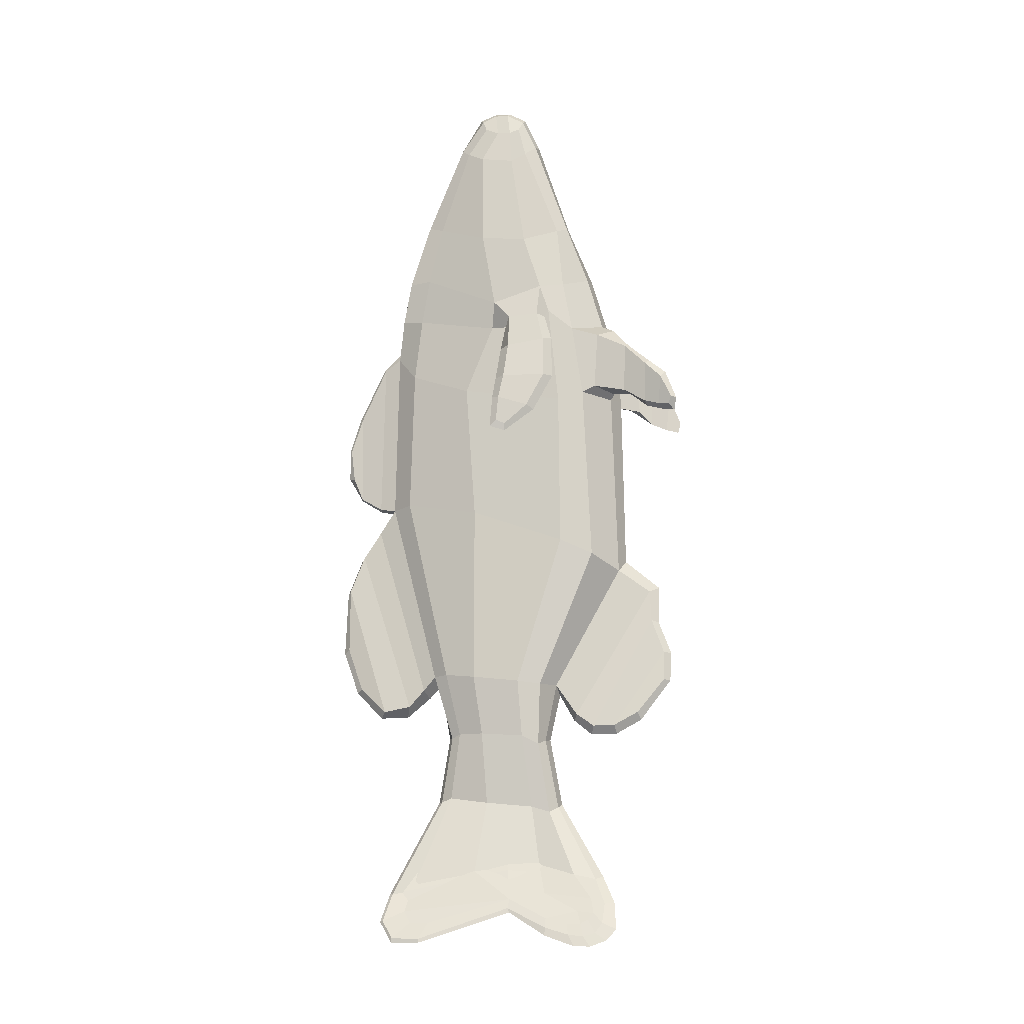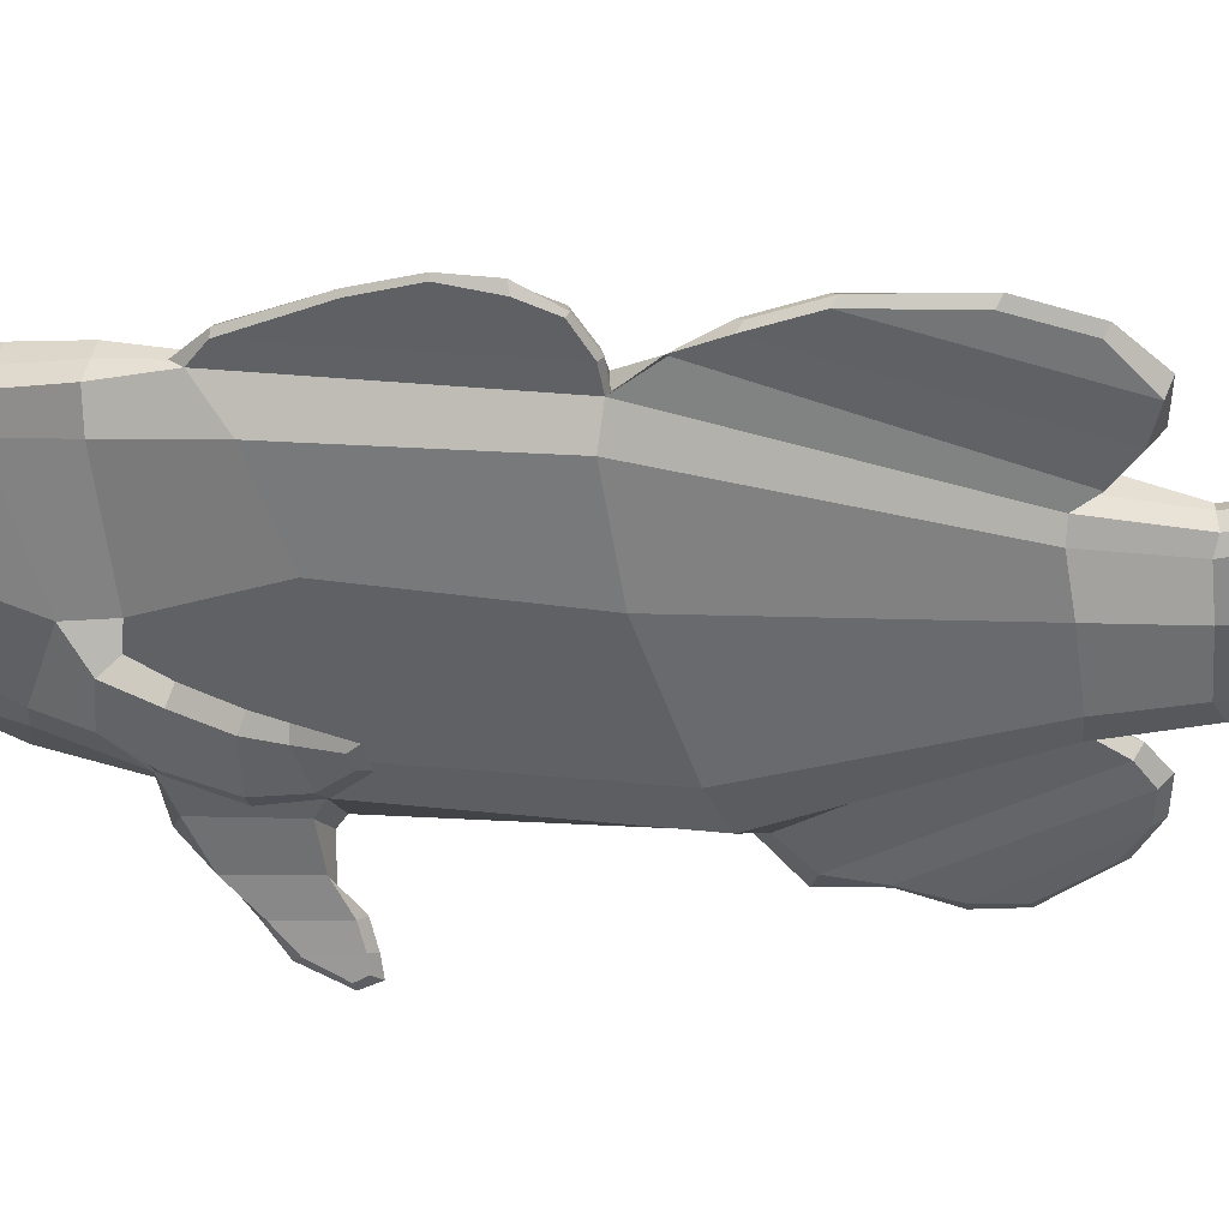
<metadata>
{"format":"obj","ext":"obj","renderer":"f3d","projection":"perspective","resolution":1024,"background":"white","views":[{"elev":-10.0,"azim":-82.5,"up":"+Z"},{"elev":42.4,"azim":97.2,"up":"+Y"}]}
</metadata>
<code>
v -0.02593 0.0693 0.1681
v -0.03283 0.07328 -0.006287
v -0.05618 -0.0164 -0.02145
v -0.05565 -0.1676 -0.07714
v -0.05571 -0.1572 0.1344
v -0.05175 -0.00443 0.1412
v -0.04814 -0.03786 0.2259
v -0.02736 0.05972 0.2434
v -0.05302 -0.1438 0.2207
v -0.0541 -0.04142 0.2594
v -0.02817 0.05007 0.2994
v -0.04253 -0.131 0.2843
v -0.04824 -0.02502 0.3508
v -0.02988 0.03271 0.3696
v -0.03932 -0.1233 0.3593
v -0.04258 -0.02333 0.4637
v -0.03355 -0.003798 0.474
v -0.03743 -0.08044 0.4704
v -0.03534 -0.04319 0.5023
v -0.03282 -0.02731 0.509
v -0.03285 -0.07104 0.5074
v -0.06951 -0.01777 -0.2345
v -0.06876 -0.102 -0.2441
v -0.05381 0.01983 -0.2306
v -0.07192 -0.029 -0.3059
v -0.06926 -0.09981 -0.3187
v -0.05574 0.001557 -0.3063
v -0.06888 -0.03515 -0.3917
v -0.06899 -0.1134 -0.4028
v -0.0621 0.01096 -0.3863
v -0.09229 -0.146 -0.4785
v -0.09036 -0.02306 -0.4748
v -0.1159 0.05908 -0.5223
v -0.1085 -0.06857 -0.5075
v -0.1218 0.0513 -0.5356
v -0.1227 0.02859 -0.5352
v -0.1064 -0.1677 -0.506
v -0.1159 -0.1714 -0.5229
v -0.1189 -0.1139 -0.5292
v -0.1196 -0.1648 -0.5305
v -0.1215 -0.14 -0.5353
v -0.1308 0.07157 -0.5534
v -0.1211 0.08472 -0.5337
v -0.02613 -0.02198 0.5222
v -0.02671 -0.03938 0.5299
v -0.05842 -0.1235 -0.3972
v -0.09388 -0.1724 -0.4836
v -0.1129 -0.06688 -0.518
v -0.1312 0.0399 -0.554
v -0.02624 -0.07616 0.5188
v -0.02887 -0.09357 0.4818
v -0.02337 0.006338 0.4829
v -0.02102 -0.181 0.23
v -0.03162 -0.1924 0.1277
v -0.003869 0.09415 0.1979
v -0.01593 0.08632 0.2476
v -0.124 -0.1136 -0.54
v -0.0458 0.03568 -0.2328
v -0.01067 0.09731 -0.009426
v -0.1097 -0.1844 -0.5122
v -0.1207 -0.1822 -0.5339
v -0.02174 -0.1995 -0.09581
v -0.0356 -0.1193 -0.2438
v -0.02492 -0.1623 0.293
v -0.1248 -0.1738 -0.5456
v -0.1267 -0.1414 -0.5476
v -0.02107 0.07602 0.2977
v -0.04758 0.01234 -0.3111
v -0.0571 -0.1078 -0.3146
v -0.02579 -0.1354 0.3652
v -0.02271 0.0504 0.3758
v -0.05542 0.02371 -0.391
v -0.1059 0.07555 -0.502
v -0.003619 0.1175 -0.005639
v -0.002521 0.1132 0.1848
v -0.000895 0.1439 0.009545
v 0.001636 0.1451 0.1186
v -0.000174 0.1548 0.03608
v 0.001648 0.1597 0.07502
v -0.0475 0.04956 -0.2498
v -0.008466 0.138 -0.07136
v -0.04151 0.06938 -0.2701
v -0.01211 0.1551 -0.1161
v -0.04288 0.1013 -0.2764
v -0.02081 0.1539 -0.1942
v -0.03061 0.1344 -0.2464
v -0.06351 -0.1282 -0.06013
v -0.07905 -0.07496 -0.2407
v -0.07426 -0.07976 -0.3089
v -0.06499 -0.0911 -0.3965
v -0.05849 -0.1257 0.1258
v -0.05613 -0.113 0.2454
v -0.05796 -0.1021 0.2784
v -0.04851 -0.07989 0.3472
v -0.0388 -0.06192 0.4611
v -0.03529 -0.05932 0.5023
v -0.1025 -0.1109 -0.5003
v -0.114 -0.1516 -0.5208
v -0.1215 -0.1561 -0.5351
v -0.08342 -0.1024 -0.4668
v -0.02931 -0.05564 0.5292
v -0.1272 -0.1596 -0.5498
v -0.04086 -0.1456 -0.2809
v -0.01326 -0.2385 -0.1224
v -0.04201 -0.1669 -0.2955
v -0.02061 -0.2408 -0.1606
v -0.04107 -0.1932 -0.2946
v -0.02276 -0.2561 -0.2015
v -0.03581 -0.2225 -0.2782
v -0.02698 -0.2559 -0.2364
v -0.05769 -0.1082 0.2366
v -0.0546 -0.05633 0.2248
v -0.07079 -0.09926 0.2377
v -0.06874 -0.06293 0.2355
v -0.07311 -0.118 0.2035
v -0.07015 -0.05209 0.191
v -0.07989 -0.108 0.201
v -0.07974 -0.06285 0.194
v -0.07952 -0.1202 0.1509
v -0.08422 -0.0473 0.1481
v -0.08511 -0.1091 0.1523
v -0.09261 -0.05844 0.1507
v -0.08584 -0.09643 0.1061
v -0.09052 -0.0439 0.1231
v -0.09224 -0.08817 0.1114
v -0.09736 -0.05245 0.121
v -0.09555 -0.06029 0.0773
v -0.09722 -0.04156 0.08337
v -0.09683 -0.06057 0.08615
v -0.09786 -0.04978 0.09102
v -0.055 -0.173 0.1421
v -0.05252 -0.1768 0.2109
v -0.04062 -0.1976 0.2187
v -0.03816 -0.1974 0.1337
v -0.05601 -0.2117 0.1352
v -0.0594 -0.2127 0.1933
v -0.0511 -0.2177 0.195
v -0.05138 -0.2255 0.1307
v -0.06067 -0.238 0.1193
v -0.06531 -0.2392 0.1677
v -0.06034 -0.2439 0.1722
v -0.05371 -0.241 0.1137
v -0.06717 -0.2559 0.1135
v -0.07137 -0.259 0.1485
v -0.06865 -0.2651 0.1541
v -0.06216 -0.2606 0.1072
v -0.07089 -0.2689 0.1119
v -0.07462 -0.2723 0.1208
v -0.07362 -0.2789 0.1189
v -0.06711 -0.276 0.1044
v 0.002136 0.09498 -0.01151
v -0.009128 -0.2081 -0.08329
v 0.002584 0.09266 0.2084
v -0.004029 -0.2035 0.1316
v 0.000834 0.08801 0.2478
v -0.000546 -0.1872 0.2268
v -0.001874 0.07639 0.2988
v -0.001016 -0.1666 0.2956
v -0.007394 0.05084 0.3775
v -0.006802 -0.1361 0.3682
v -0.0149 0.006704 0.4864
v -0.01476 -0.09701 0.4844
v -0.01775 -0.0188 0.528
v -0.01753 -0.07823 0.5248
v -0.02566 0.03105 -0.244
v -0.02756 -0.1233 -0.2562
v -0.03631 0.01709 -0.3115
v -0.03712 -0.1117 -0.3136
v -0.0481 0.02832 -0.3917
v -0.04885 -0.1275 -0.3943
v -0.1038 0.07934 -0.5028
v -0.1053 -0.1959 -0.5108
v -0.009311 -0.06189 -0.04845
v 0.006951 -0.0111 0.1415
v -0.00076 -0.06456 0.2335
v 0.000263 -0.0574 0.2641
v -0.007108 -0.04592 0.3727
v -0.0149 -0.04678 0.4864
v -0.01828 -0.03952 0.5358
v -0.0274 -0.04659 -0.2462
v -0.03698 -0.04955 -0.3125
v -0.04859 -0.05234 -0.393
v -0.08915 -0.06413 -0.4736
v -0.1192 0.08816 -0.535
v -0.1142 -0.06924 -0.5229
v -0.1306 0.07246 -0.5586
v -0.131 0.03845 -0.5581
v -0.1205 -0.1989 -0.5414
v -0.1255 -0.1131 -0.5492
v -0.1269 -0.1873 -0.5544
v -0.1303 -0.1485 -0.5607
v -0.08962 -0.1812 -0.4805
v 0.03146 0.0693 0.1707
v 0.02633 0.07328 -0.007741
v 0.03978 -0.0164 -0.02457
v 0.03698 -0.1676 -0.08122
v 0.04816 -0.1572 0.1316
v 0.047 -0.00443 0.1395
v 0.05176 -0.03786 0.2303
v 0.02908 0.05972 0.247
v 0.0535 -0.1438 0.2212
v 0.05478 -0.04142 0.2648
v 0.02415 0.05007 0.3028
v 0.04068 -0.131 0.2887
v 0.03665 -0.02502 0.3566
v 0.01594 0.03271 0.3728
v 0.02665 -0.1233 0.3638
v 0.01562 -0.02333 0.4677
v 0.005268 -0.003798 0.4767
v 0.009605 -0.08044 0.4737
v 0.003189 -0.04319 0.5049
v -0.000227 -0.02731 0.5113
v 2.8e-05 -0.07104 0.5097
v 0.01729 -0.01777 -0.2466
v 0.01417 -0.102 -0.2556
v 0.00442 0.01983 -0.2384
v -0.001593 -0.029 -0.3161
v -0.007222 -0.09981 -0.3279
v -0.01713 0.001557 -0.3119
v -0.02897 -0.03515 -0.3985
v -0.03787 -0.1134 -0.4132
v -0.03335 0.01096 -0.3928
v -0.1006 0.05409 -0.5008
v -0.08434 -0.146 -0.4821
v -0.08294 -0.02306 -0.4782
v -0.1094 0.05908 -0.5254
v -0.1051 -0.06857 -0.5092
v -0.1174 0.0513 -0.5377
v -0.1178 0.02859 -0.5377
v -0.09979 -0.1677 -0.5092
v -0.1081 -0.1714 -0.5267
v -0.1136 -0.1139 -0.5318
v -0.1121 -0.1648 -0.5341
v -0.1155 -0.14 -0.5383
v -0.1264 0.07157 -0.5556
v -0.1169 0.08472 -0.5358
v -0.008646 -0.02198 0.5234
v -0.009123 -0.03938 0.5311
v -0.04322 -0.1235 -0.4026
v -0.08924 -0.1724 -0.4857
v -0.111 -0.06688 -0.519
v -0.1275 0.0399 -0.5558
v -0.008081 -0.07616 0.5201
v -0.00042 -0.09357 0.4837
v -0.006022 0.006338 0.4841
v 0.02039 -0.181 0.2297
v 0.02338 -0.1924 0.1261
v 0.009355 0.09415 0.1989
v 0.01743 0.08632 0.2496
v -0.1193 -0.1136 -0.5423
v -0.00345 0.03568 -0.2384
v 0.009397 0.09731 -0.009698
v -0.1036 -0.1844 -0.5151
v -0.1144 -0.1822 -0.537
v 0.002316 -0.1995 -0.09708
v -0.01659 -0.1193 -0.2464
v 0.02267 -0.1623 0.2951
v -0.1212 -0.1738 -0.5474
v -0.1223 -0.1414 -0.5497
v 0.01727 0.07602 0.3002
v -0.02544 0.01234 -0.3144
v -0.01785 -0.1078 -0.3204
v 0.01243 -0.1354 0.3678
v 0.008002 0.0504 0.3779
v -0.04144 0.02371 -0.3947
v -0.1014 0.07555 -0.5043
v 0.003234 0.1164 0.1854
v 0.002565 0.1167 -0.008858
v 0.007969 0.1175 -0.005581
v 0.008972 0.1132 0.1855
v 0.005097 0.1482 0.1197
v 0.004106 0.1443 0.007875
v 0.008873 0.1439 0.009628
v 0.008588 0.1451 0.1189
v 0.005292 0.1625 0.07581
v 0.004816 0.162 0.03798
v 0.009623 0.1548 0.03619
v 0.008967 0.1597 0.07517
v -0.00081 0.1174 -0.03917
v -0.02757 0.04505 -0.2589
v -0.000882 0.1181 -0.0375
v -0.006143 0.04956 -0.2552
v -0.002793 0.1421 -0.0757
v -0.03056 0.07304 -0.2831
v 0.003372 0.138 -0.07204
v -0.01701 0.06938 -0.2733
v -0.00658 0.1592 -0.1206
v -0.03052 0.1073 -0.2841
v -0.000285 0.1551 -0.117
v -0.0167 0.1013 -0.2798
v -0.01628 0.1605 -0.1987
v -0.02548 0.1404 -0.2512
v -0.01044 0.1539 -0.1953
v -0.01929 0.1344 -0.2477
v -0.009004 -0.135 -0.06589
v -0.02798 -0.08494 -0.2512
v -0.03705 -0.08061 -0.3131
v -0.04867 -0.08994 -0.3937
v -0.002669 -0.1343 0.1252
v -0.000226 -0.1197 0.2453
v -0.000492 -0.112 0.2798
v -0.006955 -0.09102 0.3705
v -0.01476 -0.07208 0.4844
v -0.01823 -0.0577 0.5351
v -0.1089 -0.1309 -0.5178
v -0.1225 -0.156 -0.5452
v -0.1304 -0.168 -0.5612
v -0.08805 -0.1227 -0.4775
v 0.04546 -0.1282 -0.0643
v 0.0241 -0.07496 -0.2554
v -0.000181 -0.07976 -0.3196
v -0.03486 -0.0911 -0.4028
v 0.05046 -0.1257 0.1228
v 0.05785 -0.113 0.2502
v 0.0567 -0.1021 0.2842
v 0.03743 -0.07989 0.353
v 0.01224 -0.06192 0.4646
v 0.003148 -0.05932 0.5049
v -0.09871 -0.1109 -0.5022
v -0.1078 -0.1516 -0.5239
v -0.1148 -0.1561 -0.5383
v -0.08018 -0.1024 -0.4682
v -0.006461 -0.05564 0.5308
v -0.1233 -0.1596 -0.5517
v -0.0314 -0.1418 -0.2886
v -0.01036 -0.2509 -0.118
v -0.02062 -0.1456 -0.2835
v -0.008218 -0.2385 -0.1228
v -0.03325 -0.164 -0.3062
v -0.01408 -0.2494 -0.1624
v -0.02261 -0.1669 -0.298
v -0.007204 -0.2408 -0.1618
v -0.03257 -0.1956 -0.3052
v -0.01843 -0.2654 -0.2031
v -0.0218 -0.1932 -0.297
v -0.01372 -0.2561 -0.2024
v -0.02954 -0.2262 -0.288
v -0.02257 -0.2637 -0.2381
v -0.02101 -0.2225 -0.2799
v -0.01795 -0.2559 -0.2374
v 0.06032 -0.1082 0.2419
v 0.05868 -0.05633 0.2304
v 0.07341 -0.09926 0.2447
v 0.07169 -0.06293 0.2424
v 0.08043 -0.118 0.2116
v 0.07971 -0.05209 0.1989
v 0.08753 -0.108 0.2101
v 0.08869 -0.06285 0.2033
v 0.09508 -0.1202 0.1607
v 0.1003 -0.0473 0.1587
v 0.1004 -0.1091 0.163
v 0.1082 -0.05844 0.1626
v 0.1084 -0.09643 0.1175
v 0.1104 -0.0439 0.135
v 0.1139 -0.08817 0.1237
v 0.1174 -0.05245 0.134
v 0.1224 -0.06029 0.09054
v 0.1232 -0.04156 0.09679
v 0.1223 -0.06057 0.09948
v 0.1226 -0.04978 0.1044
v 0.04819 -0.173 0.1394
v 0.05148 -0.1768 0.21
v 0.03938 -0.1976 0.2177
v 0.03065 -0.1974 0.1319
v 0.051 -0.2117 0.1332
v 0.05693 -0.2127 0.1914
v 0.04862 -0.2177 0.1934
v 0.04719 -0.2255 0.1291
v 0.05685 -0.238 0.1177
v 0.06175 -0.2392 0.1655
v 0.05686 -0.2439 0.1701
v 0.05007 -0.241 0.1123
v 0.06337 -0.2559 0.1118
v 0.06761 -0.259 0.1463
v 0.06498 -0.2651 0.152
v 0.05818 -0.2606 0.1056
v 0.06692 -0.2689 0.11
v 0.07069 -0.2723 0.1188
v 0.06969 -0.2789 0.1169
v 0.06295 -0.276 0.1027
f 87 4 5 91
f 91 5 9 92
f 92 9 12 93
f 93 12 15 94
f 94 15 18 95
f 95 18 21 96
f 3 2 24 22
f 22 24 27 25
f 25 27 30 28
f 28 30 223 32
f 89 25 28 90
f 88 22 25 89
f 87 3 22 88
f 17 16 19 20
f 14 13 16 17
f 11 10 13 14
f 8 7 10 11
f 1 6 7 8
f 2 3 6 1
f 32 223 33 34
f 34 33 35 36
f 97 34 39 98
f 98 39 41 99
f 90 28 32 100
f 100 97 37 31
f 43 42 35 33
f 45 44 20 19
f 47 46 29 31
f 49 48 34 36
f 51 50 21 18
f 44 52 17 20
f 9 5 131 132
f 56 55 1 8
f 48 57 39 34
f 59 58 24 2
f 61 60 37 38
f 63 62 4 23
f 53 64 12 9
f 102 65 40 99
f 67 56 8 11
f 57 66 41 39
f 58 68 27 24
f 101 45 19 96
f 65 61 38 40
f 69 63 23 26
f 64 70 15 12
f 60 47 31 37
f 71 67 11 14
f 68 72 30 27
f 73 43 33 223
f 55 59 2 1
f 46 69 26 29
f 70 51 18 15
f 42 49 36 35
f 52 71 14 17
f 62 54 5 4
f 72 73 223 30
f 169 171 73 72
f 152 154 54 62
f 161 159 71 52
f 186 187 49 42
f 160 162 51 70
f 170 168 69 46
f 171 184 43 73
f 167 169 72 68
f 159 157 67 71
f 172 192 47 60
f 158 160 70 64
f 168 166 63 69
f 190 188 61 65
f 304 179 45 101
f 165 167 68 58
f 189 191 66 57
f 157 155 56 67
f 307 190 65 102
f 156 158 64 53
f 188 172 60 61
f 185 189 57 48
f 155 153 55 56
f 154 156 53 54
f 163 161 52 44
f 162 164 50 51
f 187 185 48 49
f 192 170 46 47
f 179 163 44 45
f 184 186 42 43
f 280 80 82 284
f 165 58 80 280
f 284 82 84 288
f 191 307 102 66
f 164 304 101 50
f 50 101 96 21
f 66 102 99 41
f 32 34 97 100
f 29 90 100 31
f 38 98 99 40
f 37 97 98 38
f 4 87 88 23
f 23 88 89 26
f 26 89 90 29
f 16 95 96 19
f 13 94 95 16
f 10 93 94 13
f 7 92 111 112
f 6 91 92 7
f 3 87 91 6
f 111 113 117 115
f 10 7 112 114
f 93 10 114 113
f 92 93 113 111
f 118 116 120 122
f 113 114 118 117
f 114 112 116 118
f 112 111 115 116
f 119 121 125 123
f 116 115 119 120
f 115 117 121 119
f 117 118 122 121
f 125 126 130 129
f 121 122 126 125
f 122 120 124 126
f 120 119 123 124
f 128 127 129 130
f 126 124 128 130
f 124 123 127 128
f 123 125 129 127
f 134 133 137 138
f 54 53 133 134
f 53 9 132 133
f 5 54 134 131
f 135 138 142 139
f 133 132 136 137
f 131 134 138 135
f 132 131 135 136
f 139 142 146 143
f 136 135 139 140
f 138 137 141 142
f 137 136 140 141
f 146 145 149 150
f 140 139 143 144
f 142 141 145 146
f 141 140 144 145
f 150 149 148 147
f 145 144 148 149
f 143 146 150 147
f 144 143 147 148
f 295 152 154 299
f 299 154 156 300
f 300 156 158 301
f 301 158 160 302
f 302 160 162 303
f 303 162 164 304
f 173 151 165 180
f 180 165 167 181
f 181 167 169 182
f 182 169 171 183
f 309 313 197 196
f 297 181 182 298
f 296 180 181 297
f 295 173 180 296
f 161 178 179 163
f 159 177 178 161
f 157 176 177 159
f 155 175 176 157
f 153 174 175 155
f 151 173 174 153
f 183 171 184 185
f 185 184 186 187
f 313 314 201 197
f 305 185 189 306
f 306 189 191 307
f 298 182 183 308
f 308 305 172 192
f 314 315 204 201
f 315 316 207 204
f 316 317 210 207
f 317 318 213 210
f 195 214 216 194
f 214 217 219 216
f 217 220 222 219
f 220 225 223 222
f 311 312 220 217
f 310 311 217 214
f 309 310 214 195
f 209 212 211 208
f 206 209 208 205
f 203 206 205 202
f 200 203 202 199
f 193 200 199 198
f 194 193 198 195
f 225 227 226 223
f 227 229 228 226
f 319 320 232 227
f 320 321 234 232
f 312 322 225 220
f 322 224 230 319
f 236 226 228 235
f 238 211 212 237
f 240 224 221 239
f 242 229 227 241
f 244 210 213 243
f 237 212 209 245
f 201 362 361 197
f 249 200 193 248
f 241 227 232 250
f 252 194 216 251
f 254 231 230 253
f 256 215 196 255
f 246 201 204 257
f 324 321 233 258
f 260 203 200 249
f 250 232 234 259
f 251 216 219 261
f 323 318 211 238
f 258 233 231 254
f 262 218 215 256
f 257 204 207 263
f 253 230 224 240
f 264 206 203 260
f 261 219 222 265
f 266 223 226 236
f 248 193 194 252
f 239 221 218 262
f 263 207 210 244
f 235 228 229 242
f 245 209 206 264
f 255 196 197 247
f 265 222 223 266
f 169 265 266 171
f 152 255 247 154
f 161 245 264 159
f 186 235 242 187
f 160 263 244 162
f 170 239 262 168
f 171 266 236 184
f 167 261 265 169
f 159 264 260 157
f 172 253 240 192
f 158 257 263 160
f 168 262 256 166
f 190 258 254 188
f 304 323 238 179
f 165 251 261 167
f 189 250 259 191
f 157 260 249 155
f 307 324 258 190
f 156 246 257 158
f 166 325 326 152
f 188 254 253 172
f 185 241 250 189
f 155 249 248 153
f 154 247 246 156
f 163 237 245 161
f 162 244 243 164
f 187 242 241 185
f 192 240 239 170
f 179 238 237 163
f 184 236 235 186
f 153 267 268 151
f 271 275 276 272
f 267 271 272 268
f 280 284 286 282
f 165 280 282 251
f 151 279 280 165
f 279 283 284 280
f 284 288 290 286
f 283 287 288 284
f 287 291 292 288
f 191 259 324 307
f 164 243 323 304
f 243 213 318 323
f 259 234 321 324
f 225 322 319 227
f 221 224 322 312
f 231 233 321 320
f 230 231 320 319
f 196 215 310 309
f 215 218 311 310
f 218 221 312 311
f 208 211 318 317
f 205 208 317 316
f 202 205 316 315
f 199 342 341 314
f 183 185 305 308
f 170 298 308 192
f 188 306 307 190
f 172 305 306 188
f 198 199 314 313
f 152 295 296 166
f 166 296 297 168
f 168 297 298 170
f 195 198 313 309
f 178 303 304 179
f 177 302 303 178
f 176 301 302 177
f 175 300 301 176
f 174 299 300 175
f 173 295 299 174
f 325 329 330 326
f 329 333 334 330
f 333 337 338 334
f 341 345 347 343
f 202 344 342 199
f 315 343 344 202
f 314 341 343 315
f 348 352 350 346
f 343 347 348 344
f 344 348 346 342
f 342 346 345 341
f 349 353 355 351
f 346 350 349 345
f 345 349 351 347
f 347 351 352 348
f 355 359 360 356
f 351 355 356 352
f 352 356 354 350
f 350 354 353 349
f 358 360 359 357
f 356 360 358 354
f 354 358 357 353
f 353 357 359 355
f 364 368 367 363
f 247 364 363 246
f 246 363 362 201
f 197 361 364 247
f 365 369 372 368
f 363 367 366 362
f 361 365 368 364
f 362 366 365 361
f 369 373 376 372
f 366 370 369 365
f 368 372 371 367
f 367 371 370 366
f 376 380 379 375
f 370 374 373 369
f 372 376 375 371
f 371 375 374 370
f 380 377 378 379
f 375 379 378 374
f 373 377 380 376
f 374 378 377 373
f 55 153 267 75
f 59 151 279 281
f 75 267 271 77
f 151 59 74 268
f 59 55 75 74
f 74 75 77 76
f 268 74 76 272
f 275 276 78 79
f 76 77 79 78
f 272 76 78 276
f 77 271 275 79
f 58 59 281 80
f 82 81 83 84
f 80 281 81 82
f 281 279 283 81
f 83 287 291 85
f 81 283 287 83
f 291 292 86 85
f 288 84 86 292
f 84 83 85 86
f 326 104 106 330
f 63 166 325 103
f 152 62 104 326
f 62 63 103 104
f 106 105 107 108
f 104 103 105 106
f 103 325 329 105
f 334 108 110 338
f 105 329 333 107
f 330 106 108 334
f 337 338 110 109
f 108 107 109 110
f 107 333 337 109
f 248 270 267 153
f 252 281 279 151
f 270 274 271 267
f 151 268 269 252
f 252 269 270 248
f 269 273 274 270
f 268 272 273 269
f 275 278 277 276
f 273 277 278 274
f 272 276 277 273
f 274 278 275 271
f 251 282 281 252
f 286 290 289 285
f 282 286 285 281
f 281 285 283 279
f 289 293 291 287
f 285 289 287 283
f 291 293 294 292
f 288 292 294 290
f 290 294 293 289
f 326 330 332 328
f 256 327 325 166
f 152 326 328 255
f 255 328 327 256
f 332 336 335 331
f 328 332 331 327
f 327 331 329 325
f 334 338 340 336
f 331 335 333 329
f 330 334 336 332
f 337 339 340 338
f 336 340 339 335
f 335 339 337 333

</code>
